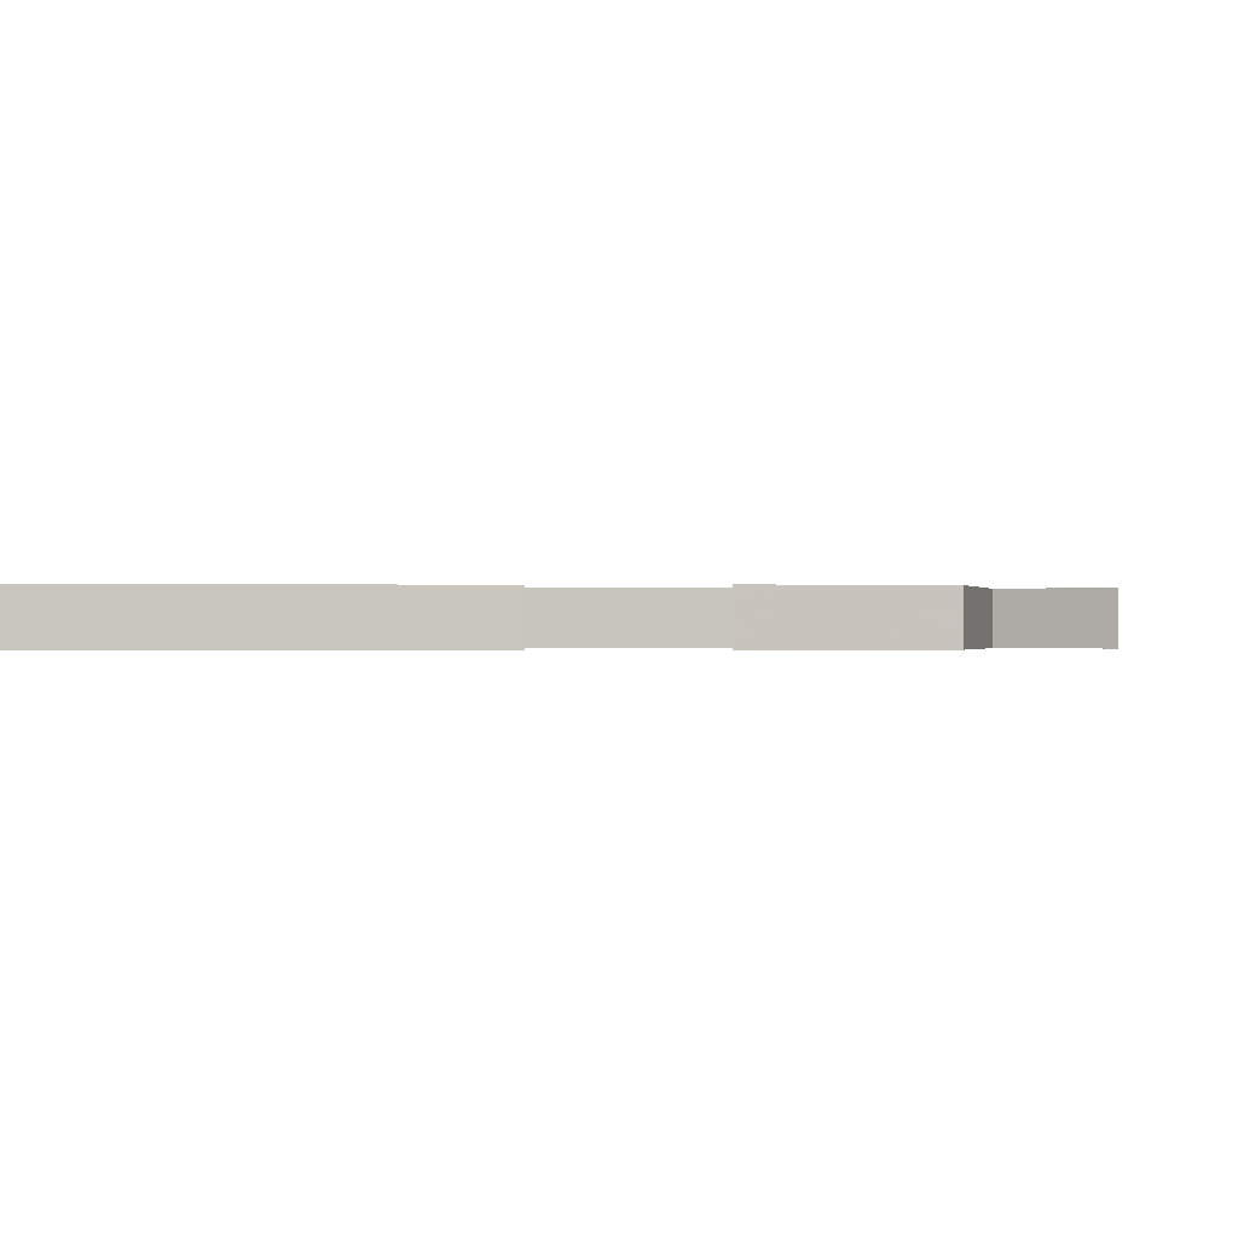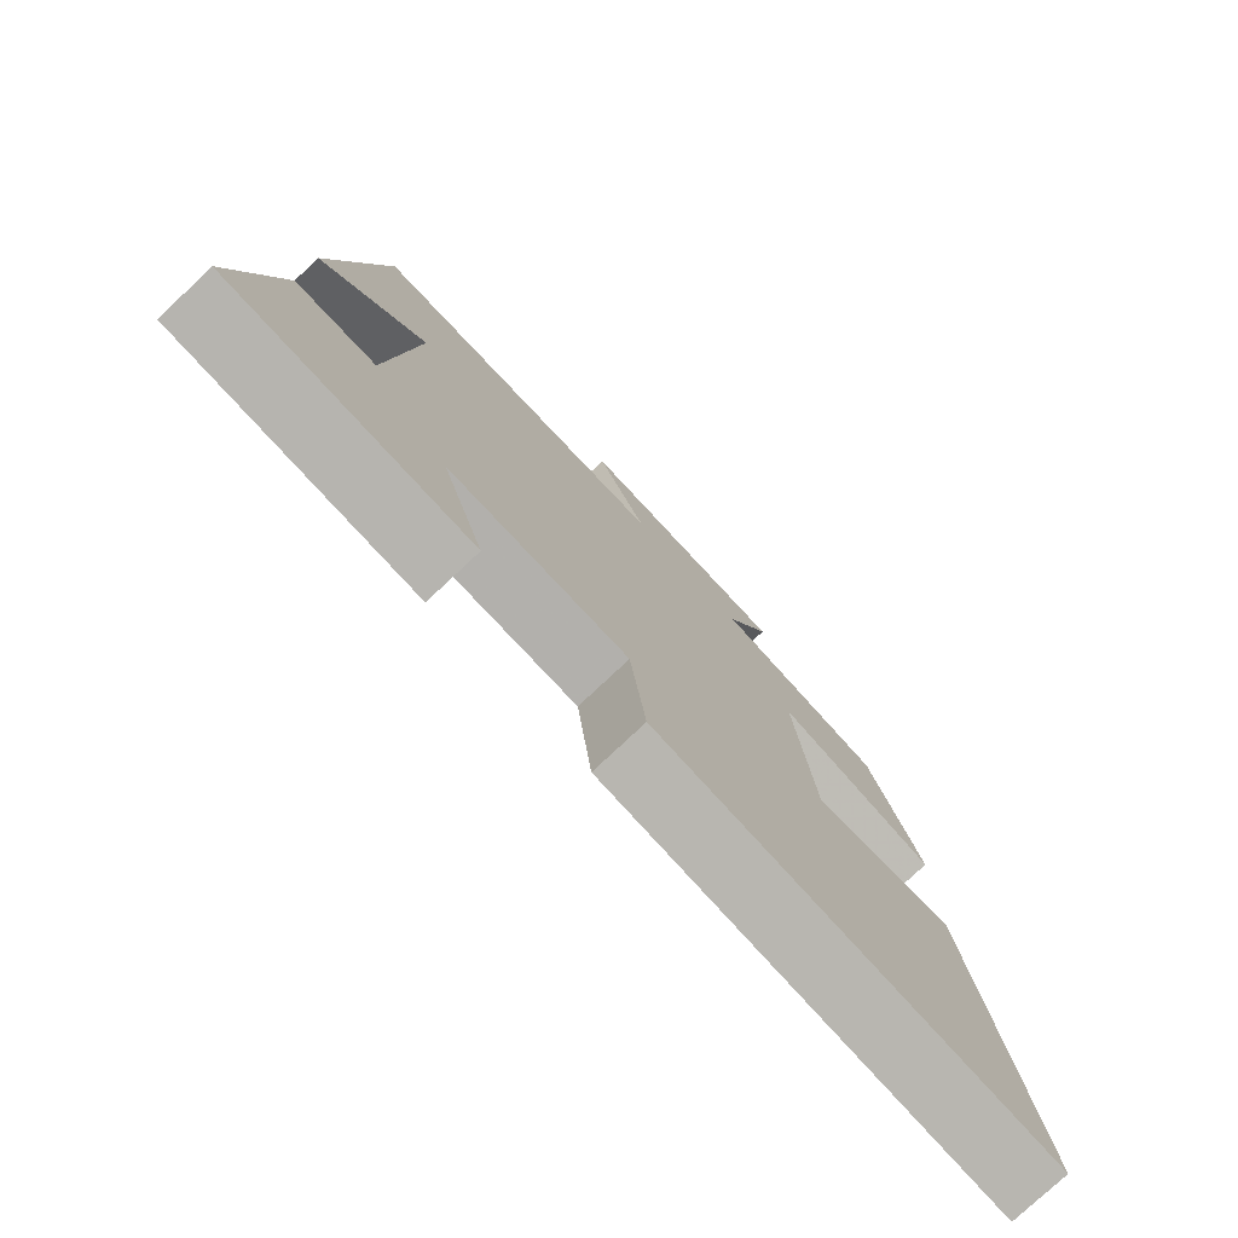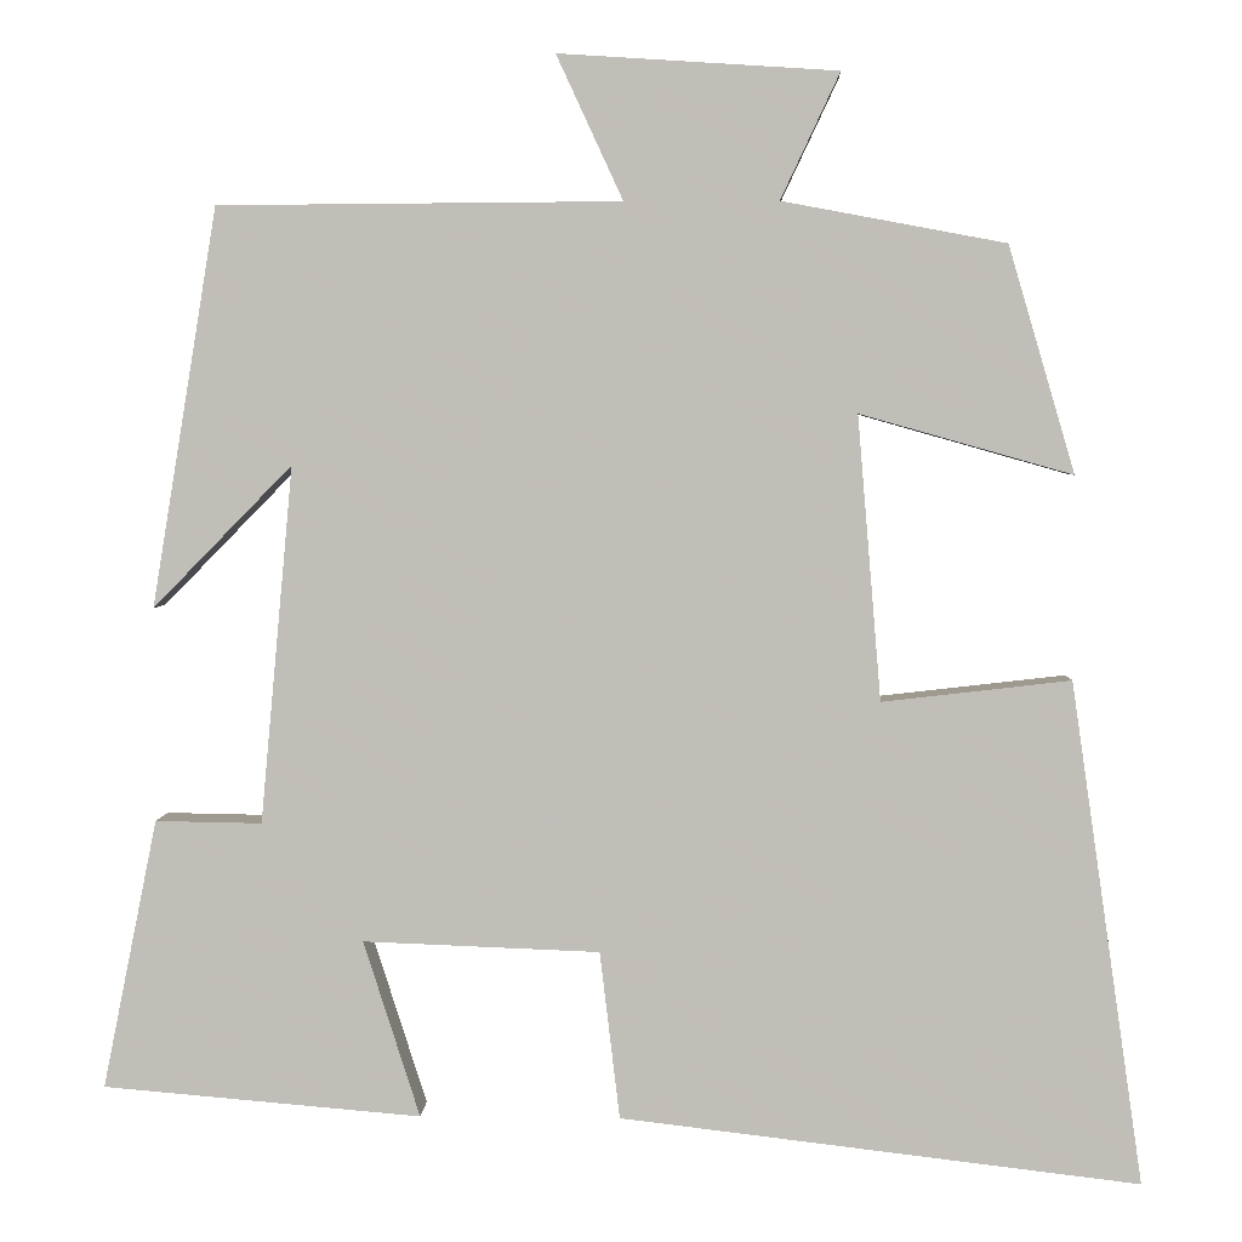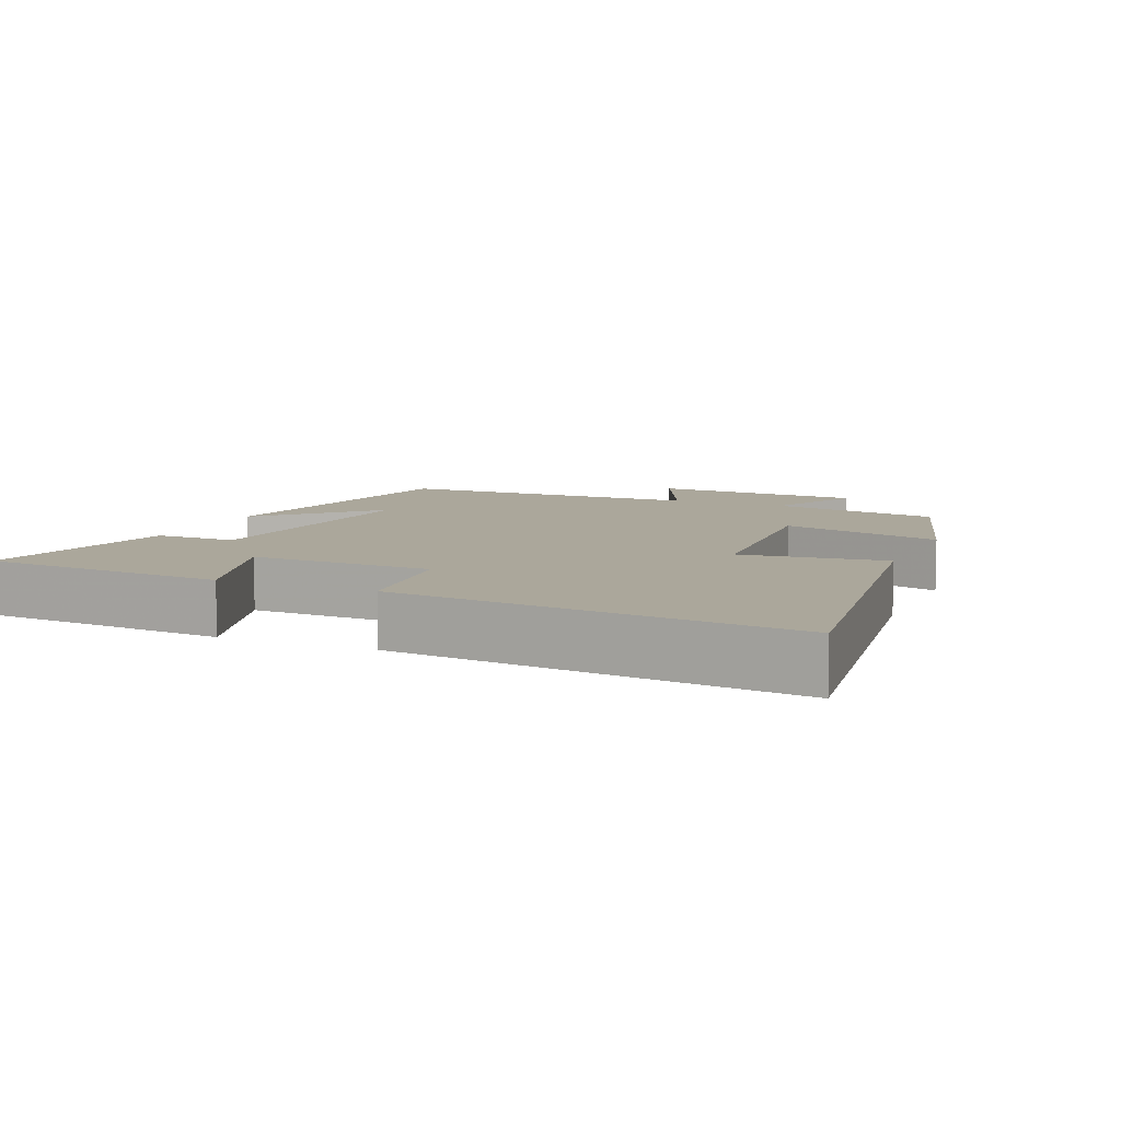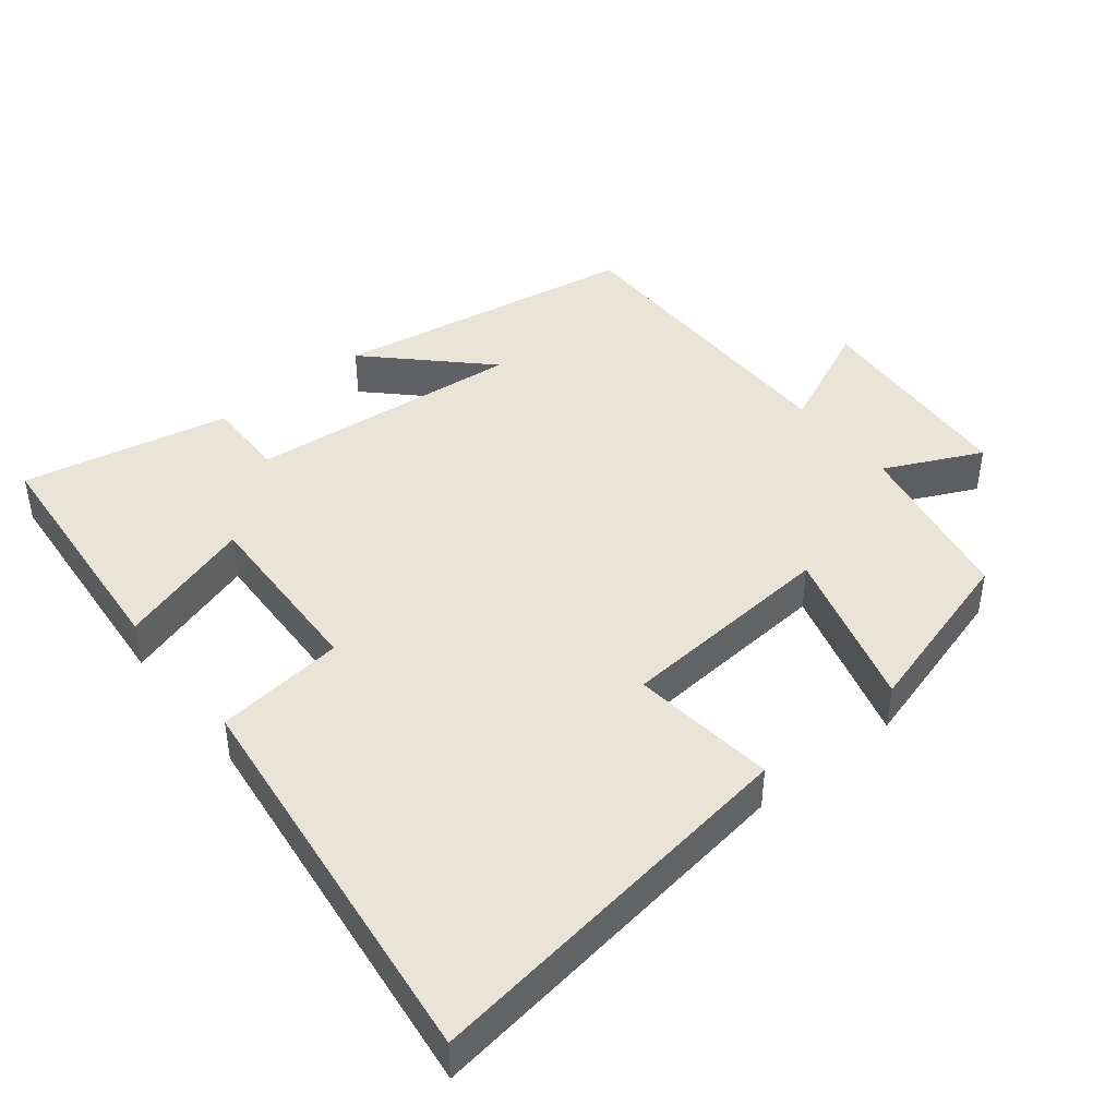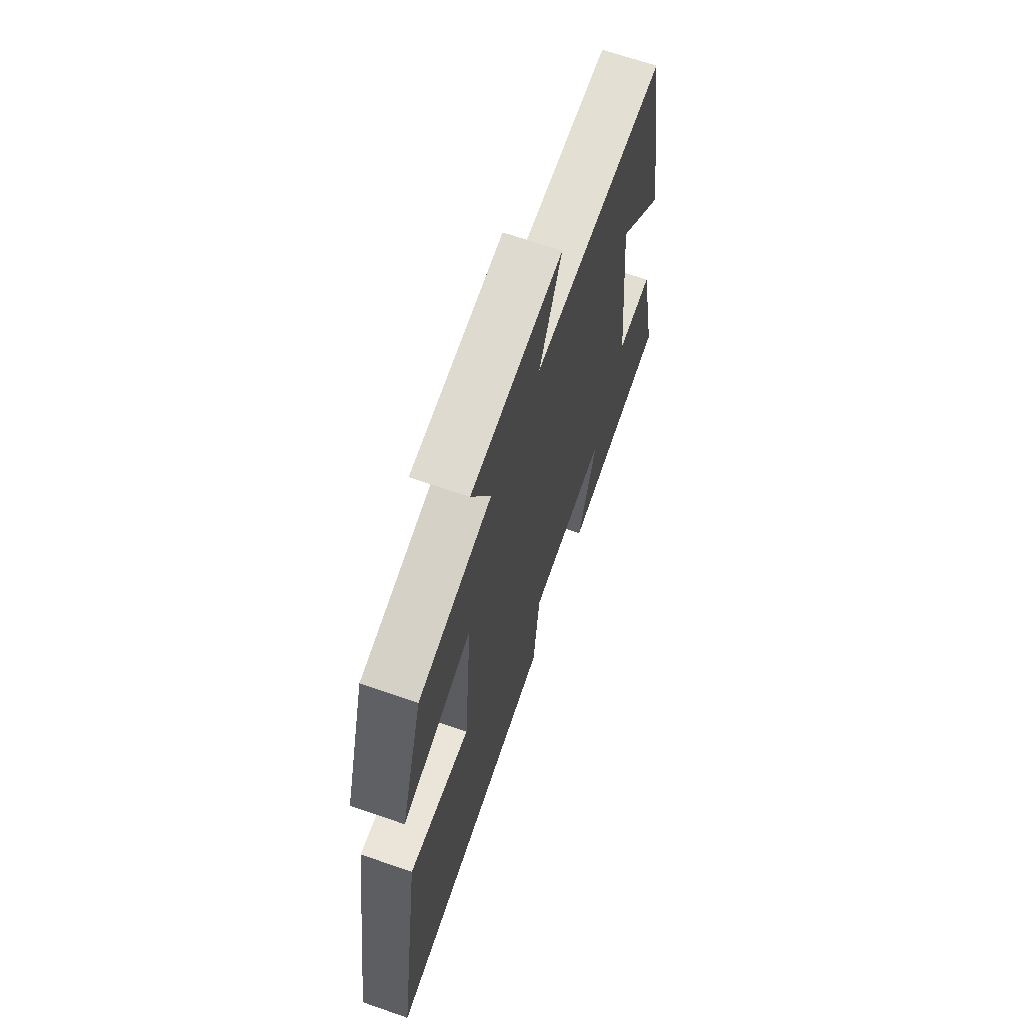
<metadata>
{"format":"obj","ext":"obj","renderer":"f3d","projection":"perspective","resolution":1024,"background":"white","views":[{"elev":-0.2,"azim":-85.3,"up":"+Y"},{"elev":-77.5,"azim":133.3,"up":"+Z"},{"elev":3.7,"azim":-177.8,"up":"+Z"},{"elev":8.1,"azim":-156.8,"up":"+Y"},{"elev":43.5,"azim":-128.6,"up":"+Y"},{"elev":66.9,"azim":-70.8,"up":"+Z"}]}
</metadata>
<code>
v 0.56 0.07 -0.47
v 0.21 0.07 -0.5
v 0.272 0.07 -0.306
v 0.012 0.07 -0.316
v -0.01 0.07 -0.5
v -0.58 0.07 -0.568
v -0.5 0.07 -0.016
v -0.293 0.07 -0.04
v -0.267 0.07 0.272
v -0.5 0.07 0.206
v -0.427 0.07 0.454
v -0.182 0.07 0.5
v -0.247 0.07 0.638
v 0.059 0.07 0.658
v -0.014 0.07 0.5
v 0.428 0.07 0.497
v 0.5 0.07 0.06
v 0.347 0.07 0.216
v 0.383 0.07 -0.176
v 0.5 0.07 -0.174
v 0.56 0 -0.47
v 0.21 0 -0.5
v 0.272 0 -0.306
v 0.012 0 -0.316
v -0.01 0 -0.5
v -0.58 0 -0.568
v -0.5 0 -0.016
v -0.293 0 -0.04
v -0.267 0 0.272
v -0.5 0 0.206
v -0.427 0 0.454
v -0.182 0 0.5
v -0.247 0 0.638
v 0.059 0 0.658
v -0.014 0 0.5
v 0.428 0 0.497
v 0.5 0 0.06
v 0.347 0 0.216
v 0.383 0 -0.176
v 0.5 0 -0.174
f 19 20 1 2
f 16 17 18
f 15 16 18
f 15 18 19
f 12 13 14 15
f 9 10 11 12
f 8 9 12 15
f 5 6 7 8
f 4 5 8 15
f 3 4 15 19
f 2 3 19
f 22 21 40 39
f 38 37 36
f 38 36 35
f 39 38 35
f 35 34 33 32
f 32 31 30 29
f 35 32 29 28
f 28 27 26 25
f 35 28 25 24
f 39 35 24 23
f 39 23 22
f 1 21 22 2
f 2 22 23 3
f 3 23 24 4
f 4 24 25 5
f 5 25 26 6
f 6 26 27 7
f 7 27 28 8
f 8 28 29 9
f 9 29 30 10
f 10 30 31 11
f 11 31 32 12
f 12 32 33 13
f 13 33 34 14
f 14 34 35 15
f 15 35 36 16
f 16 36 37 17
f 17 37 38 18
f 18 38 39 19
f 19 39 40 20
f 20 40 21 1

</code>
